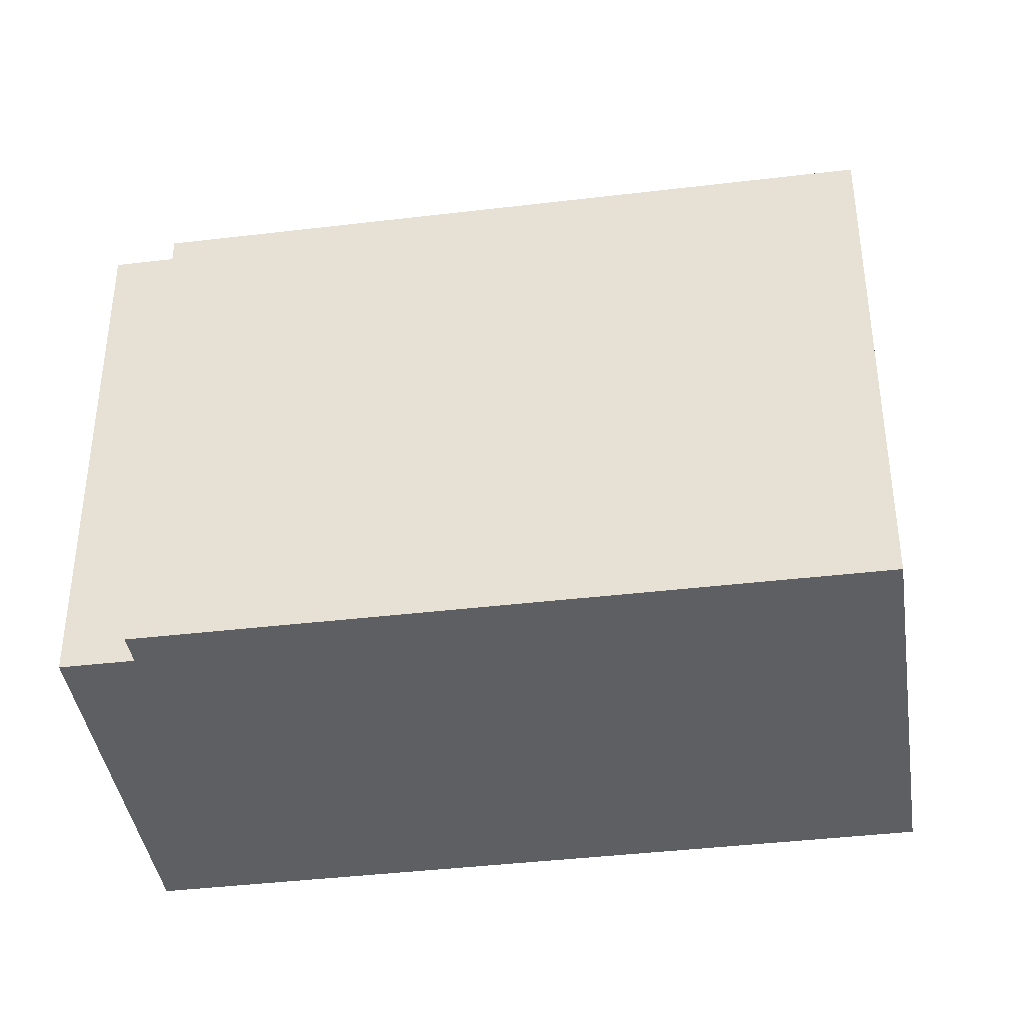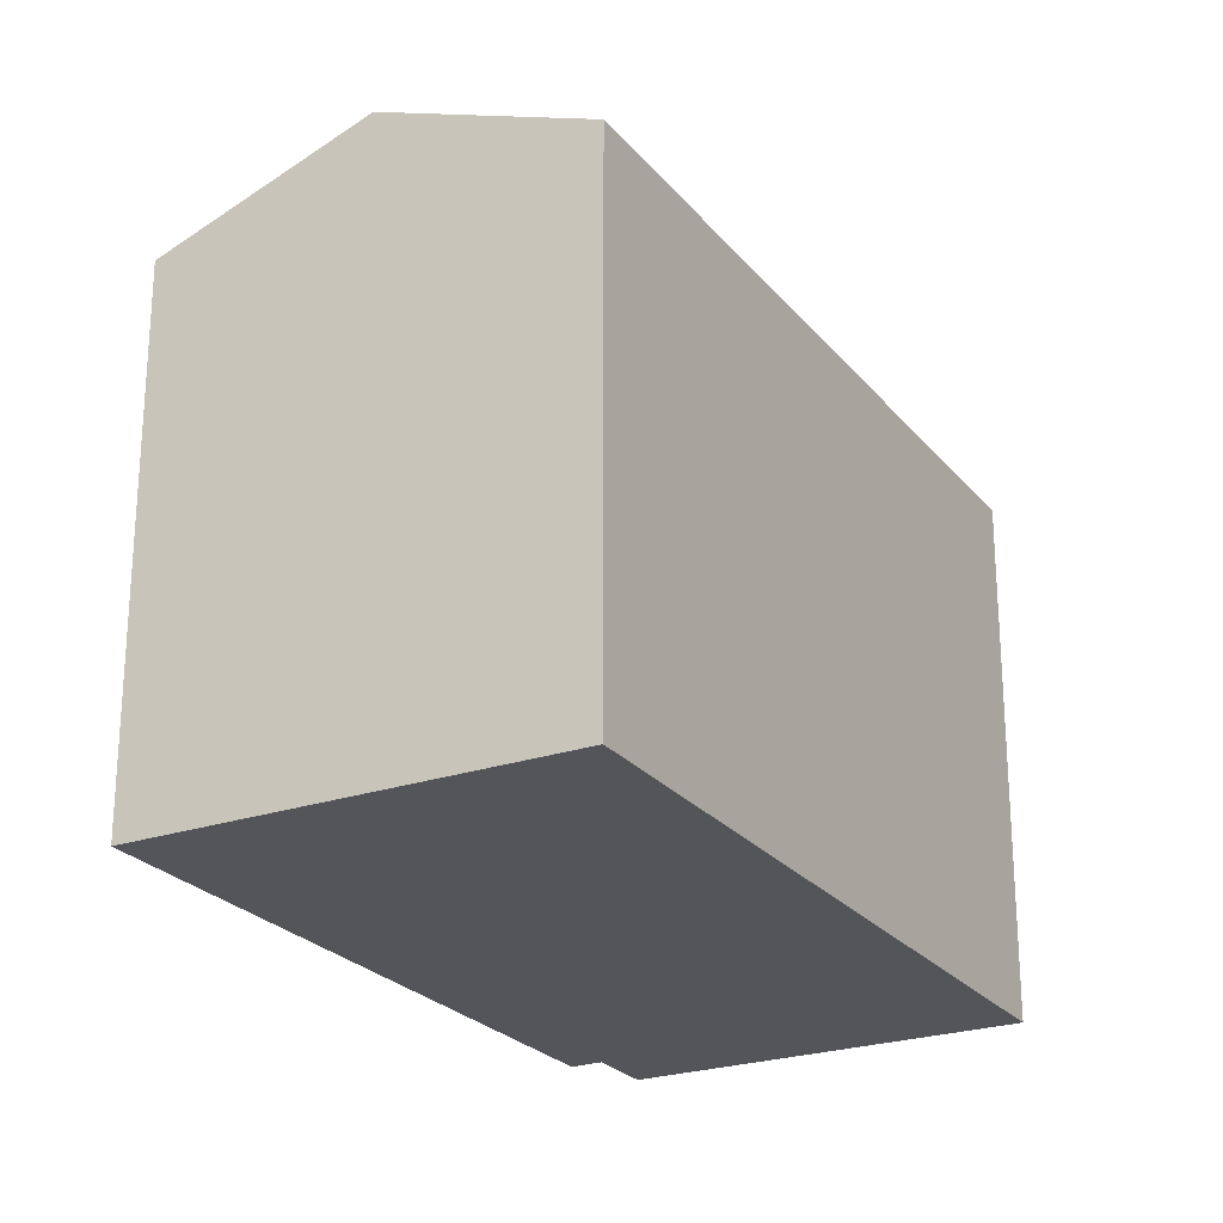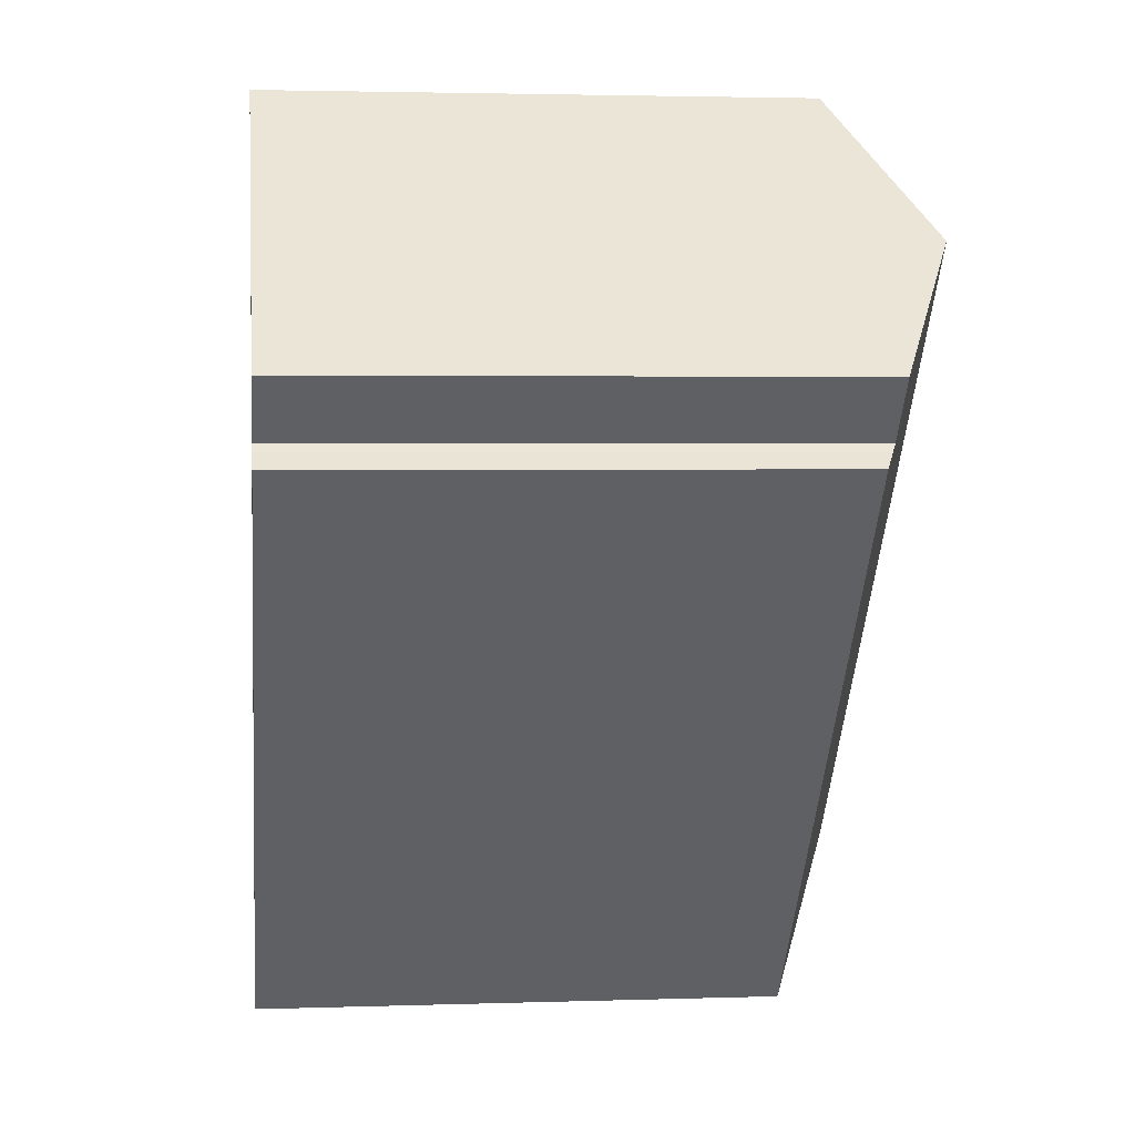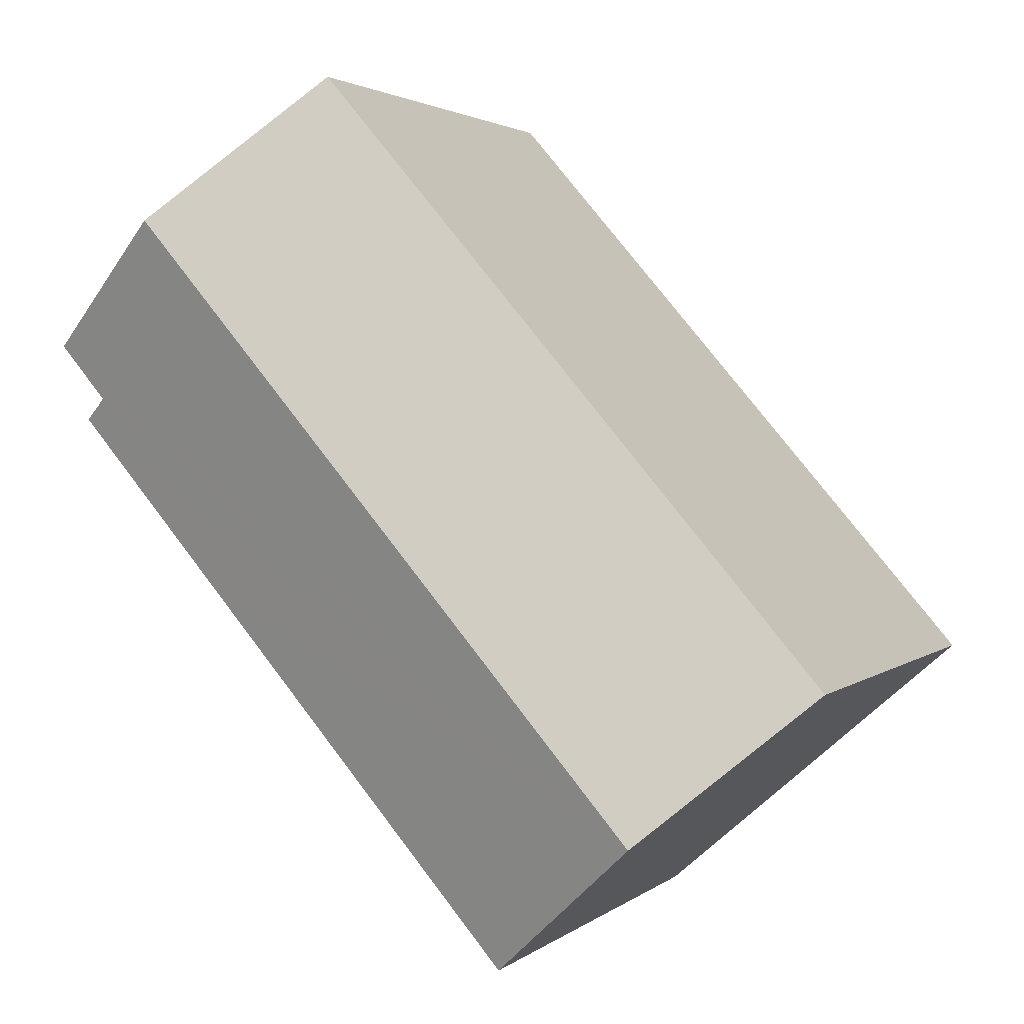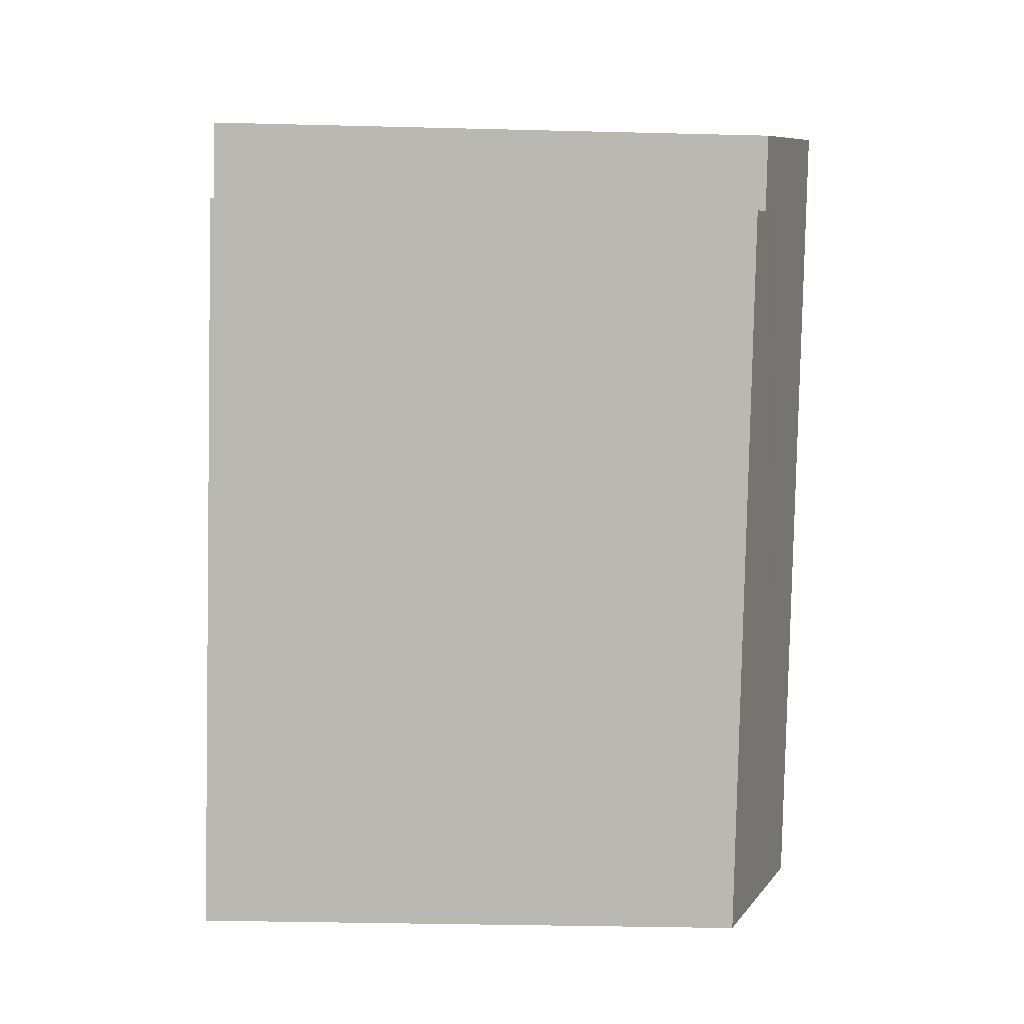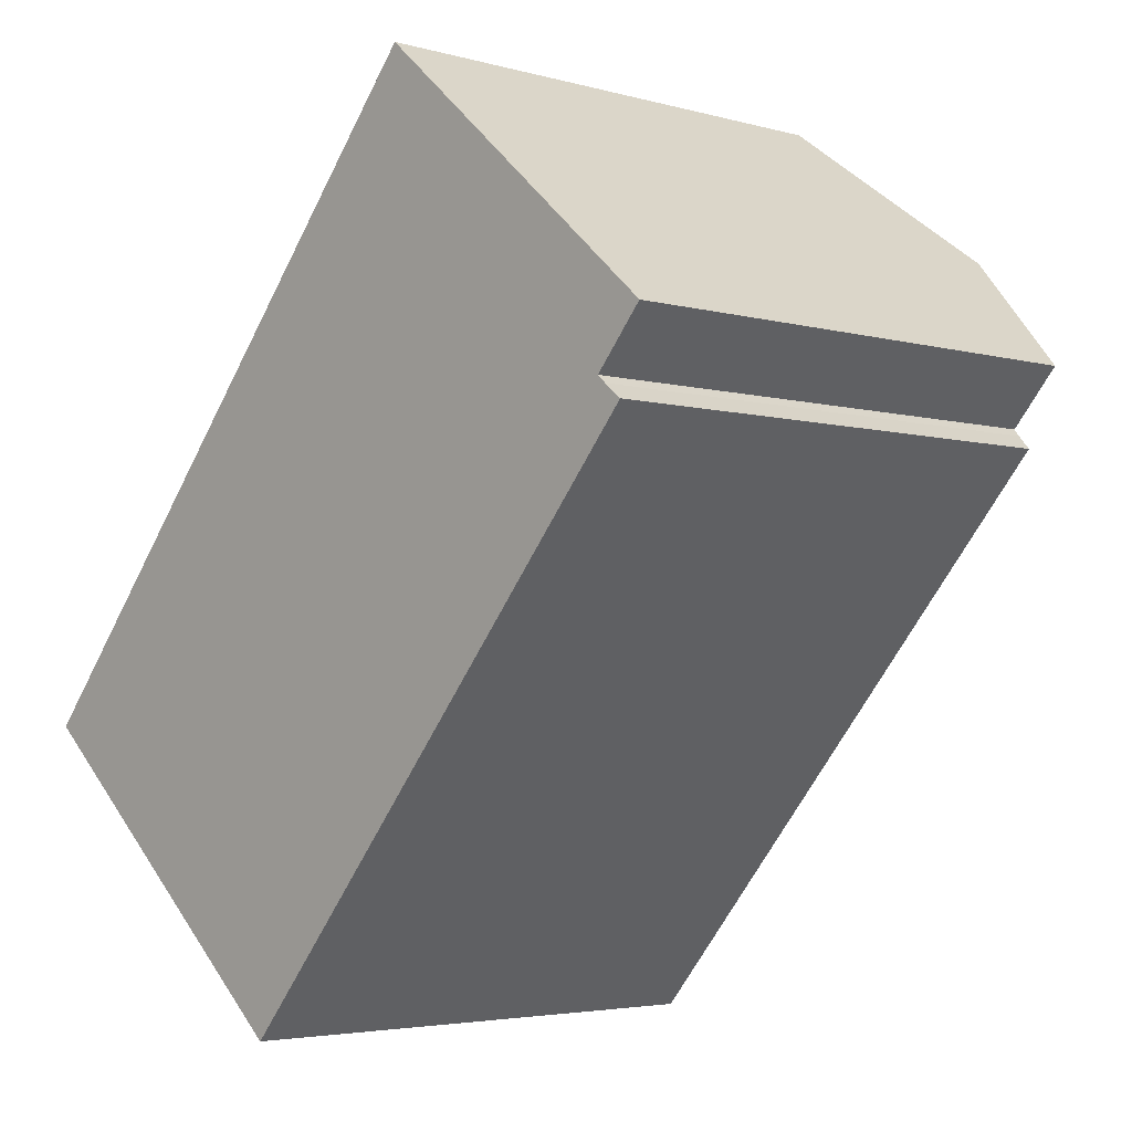
<metadata>
{"format":"obj","ext":"obj","renderer":"f3d","projection":"perspective","resolution":1024,"background":"white","views":[{"elev":-40.0,"azim":139.3,"up":"+Y"},{"elev":-24.5,"azim":-109.9,"up":"+Y"},{"elev":2.8,"azim":83.3,"up":"+Z"},{"elev":2.3,"azim":-157.0,"up":"+Z"},{"elev":-33.2,"azim":88.0,"up":"+Z"},{"elev":-3.9,"azim":47.0,"up":"+Z"}]}
</metadata>
<code>
v  21.85 14.37 8.814
v  4.392 16.16 -3.828
v  18.12 16.16 12.07
v  20.59 14.37 7.352
v  20.81 14.26 7.156
v  21.27 14.04 6.782
v  17.05 14.05 1.917
v  14 14.05 -1.605
v  8.769 14.06 -7.643
v  0.066 14.08 -0.058
v  0 14.05 8.604e-16
v  3.034 14.05 3.515
v  10.54 14.05 12.21
v  13.55 14.05 15.69
v  13.72 14.05 15.9
v  20.81 -4.382e-16 7.156
v  21.27 -4.153e-16 6.782
v  13.72 -9.734e-16 15.9
v  21.85 -5.397e-16 8.814
v  18.12 -7.391e-16 12.07
v  20.59 -4.502e-16 7.352
v  17.05 -1.174e-16 1.917
v  8.769 4.68e-16 -7.643
v  14 9.828e-17 -1.605
v  0.066 3.551e-18 -0.058
v  0 0 0
v  4.392 2.344e-16 -3.828
v  3.034 -2.152e-16 3.515
v  10.54 -7.48e-16 12.21
v  13.55 -9.609e-16 15.69
g defaultobject
f 1 2 3
f 2 1 4
f 2 4 5
f 2 5 6
f 2 6 7
f 2 7 8
f 2 8 9
f 10 3 2
f 3 10 11
f 3 11 12
f 3 12 13
f 3 13 14
f 3 14 15
f 16 6 5
f 6 16 17
f 18 3 15
f 3 18 1
f 1 18 19
f 19 18 20
f 21 5 4
f 5 21 16
f 17 7 6
f 7 17 8
f 8 17 9
f 9 17 22
f 9 22 23
f 23 22 24
f 1 21 4
f 21 1 19
f 23 2 9
f 2 23 10
f 10 23 11
f 11 23 25
f 11 25 26
f 25 23 27
f 26 12 11
f 12 26 13
f 13 26 28
f 13 28 14
f 14 28 29
f 14 29 15
f 15 29 18
f 18 29 30
f 24 27 23
f 27 24 25
f 25 24 26
f 26 24 28
f 28 24 29
f 29 24 22
f 29 22 17
f 29 17 16
f 29 16 21
f 29 21 30
f 30 21 19
f 30 19 20
f 30 20 18

</code>
